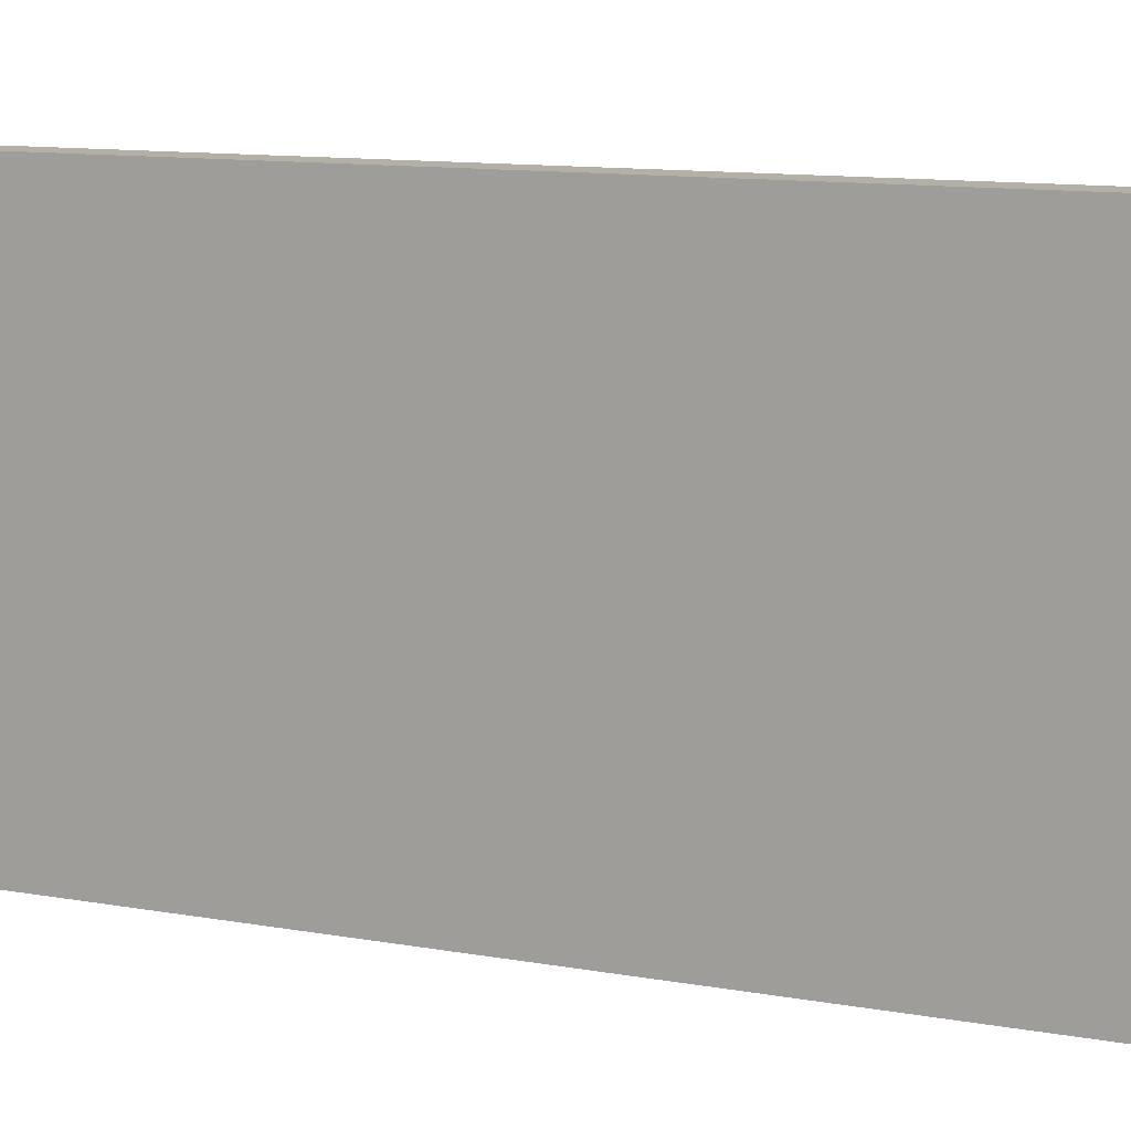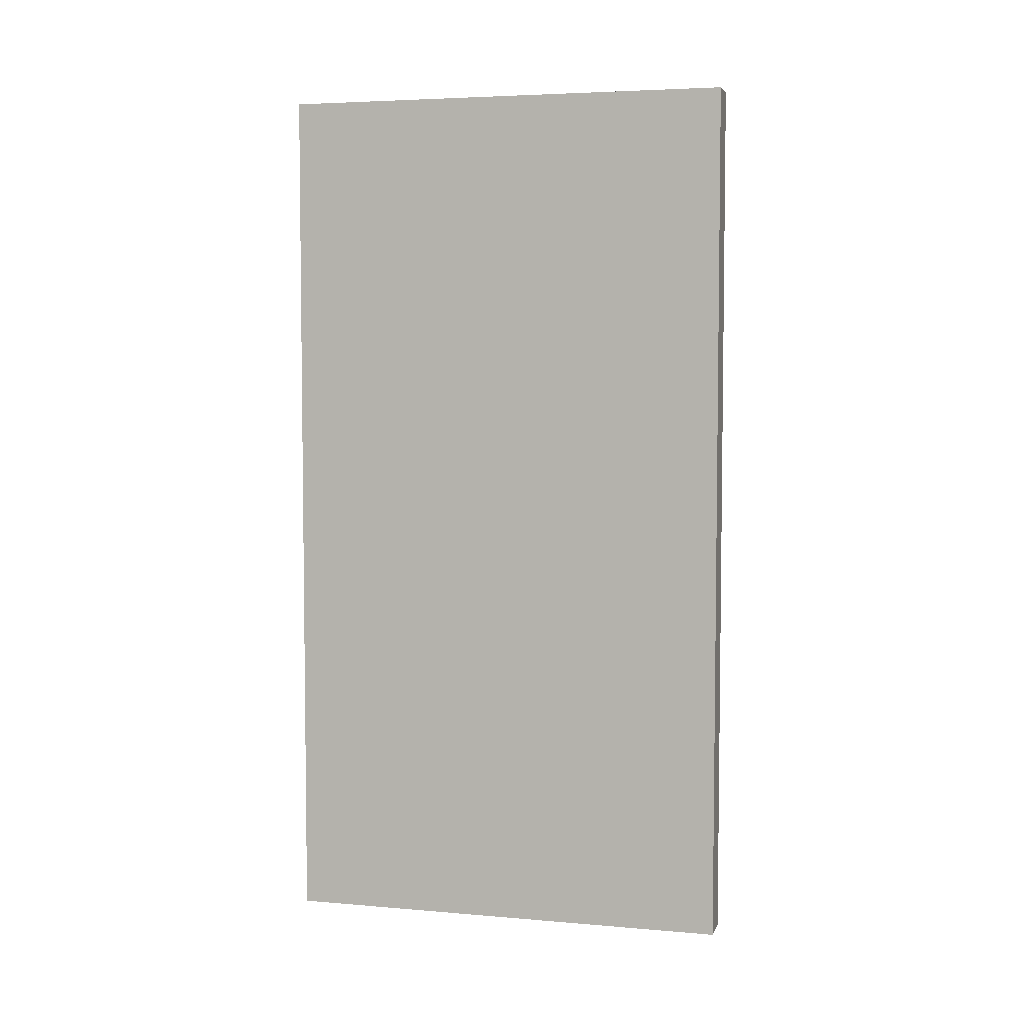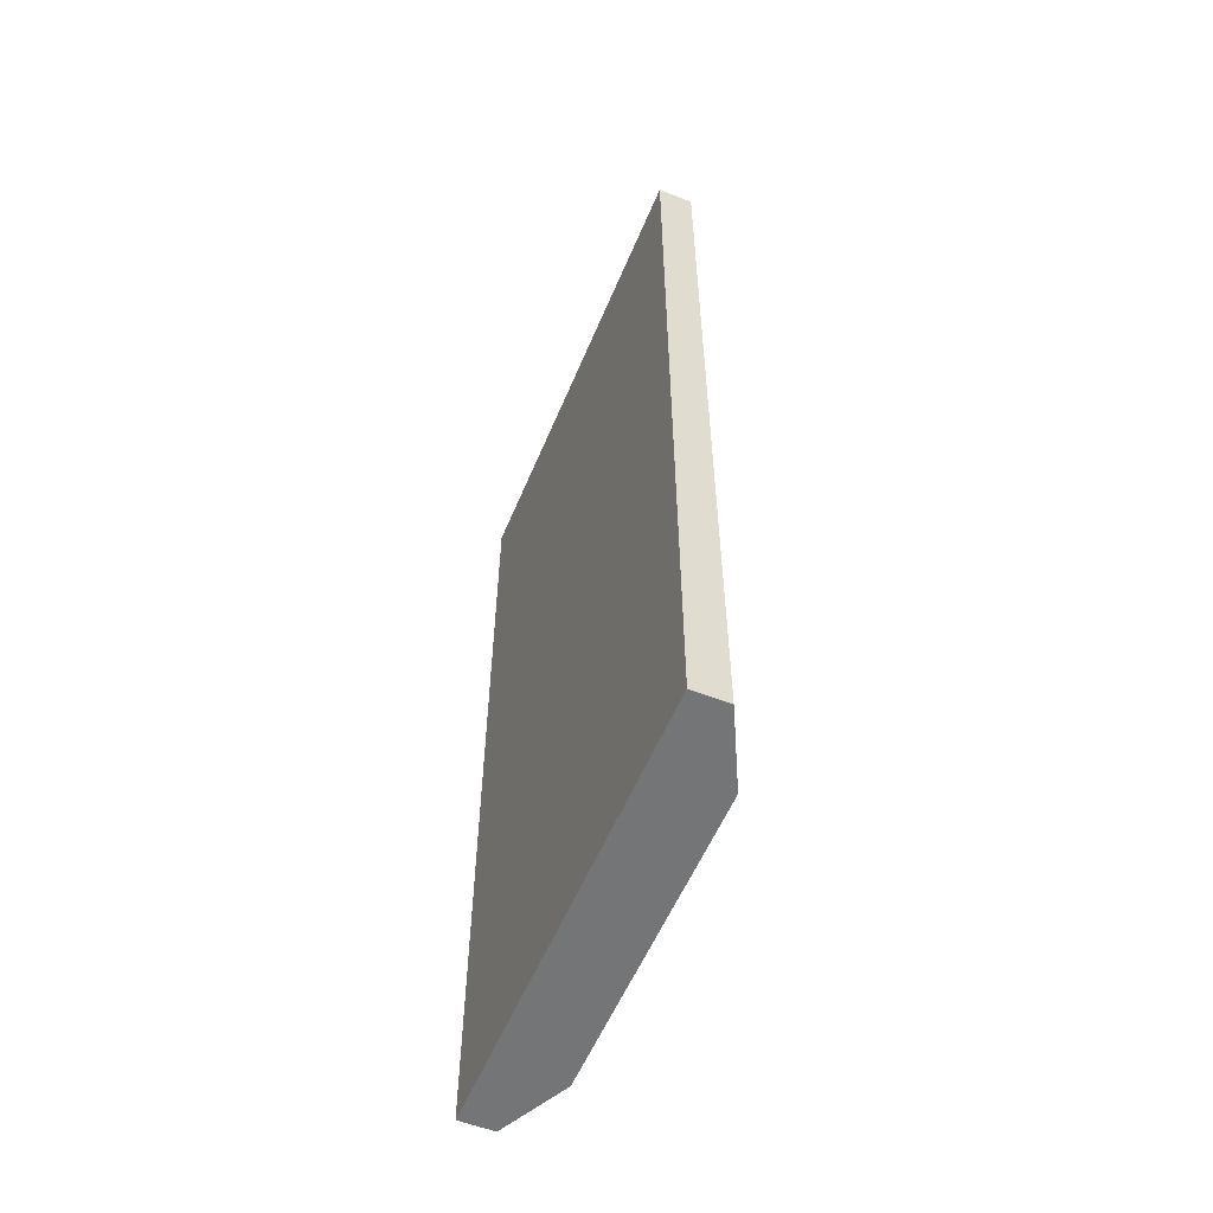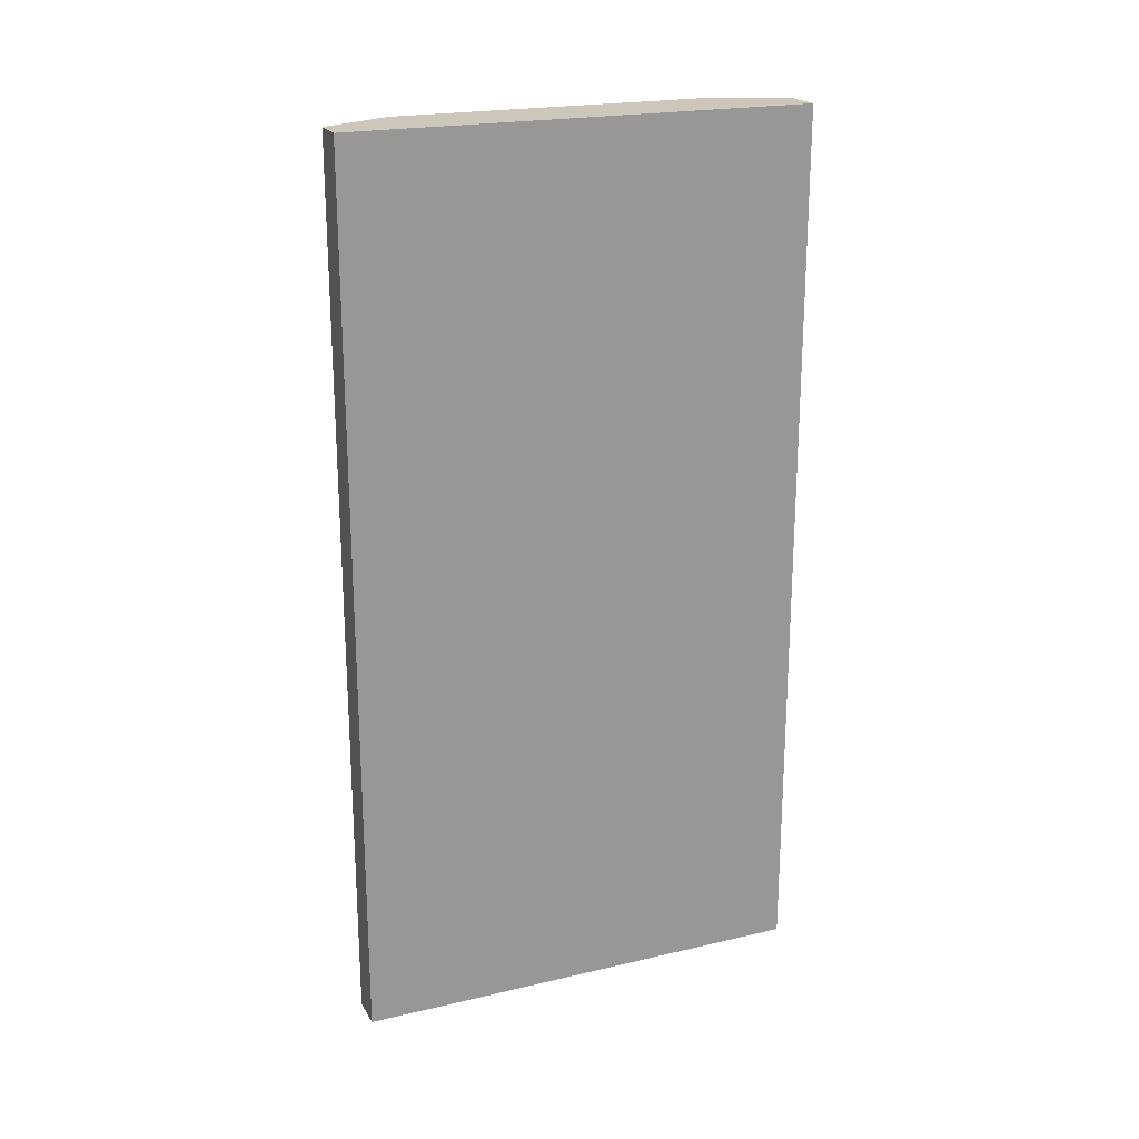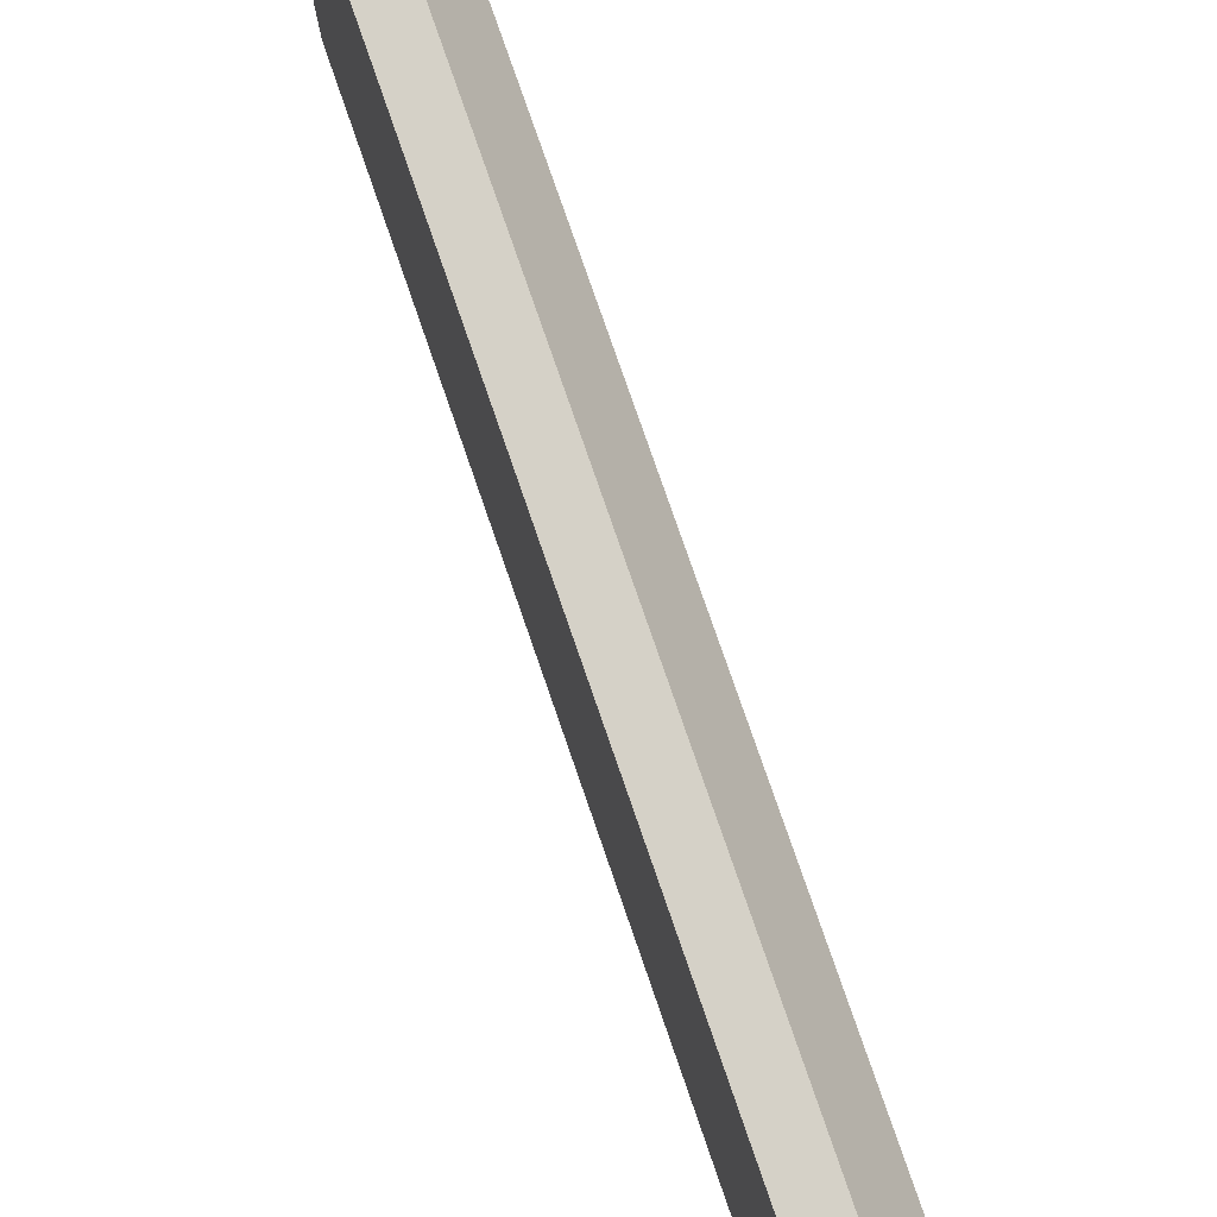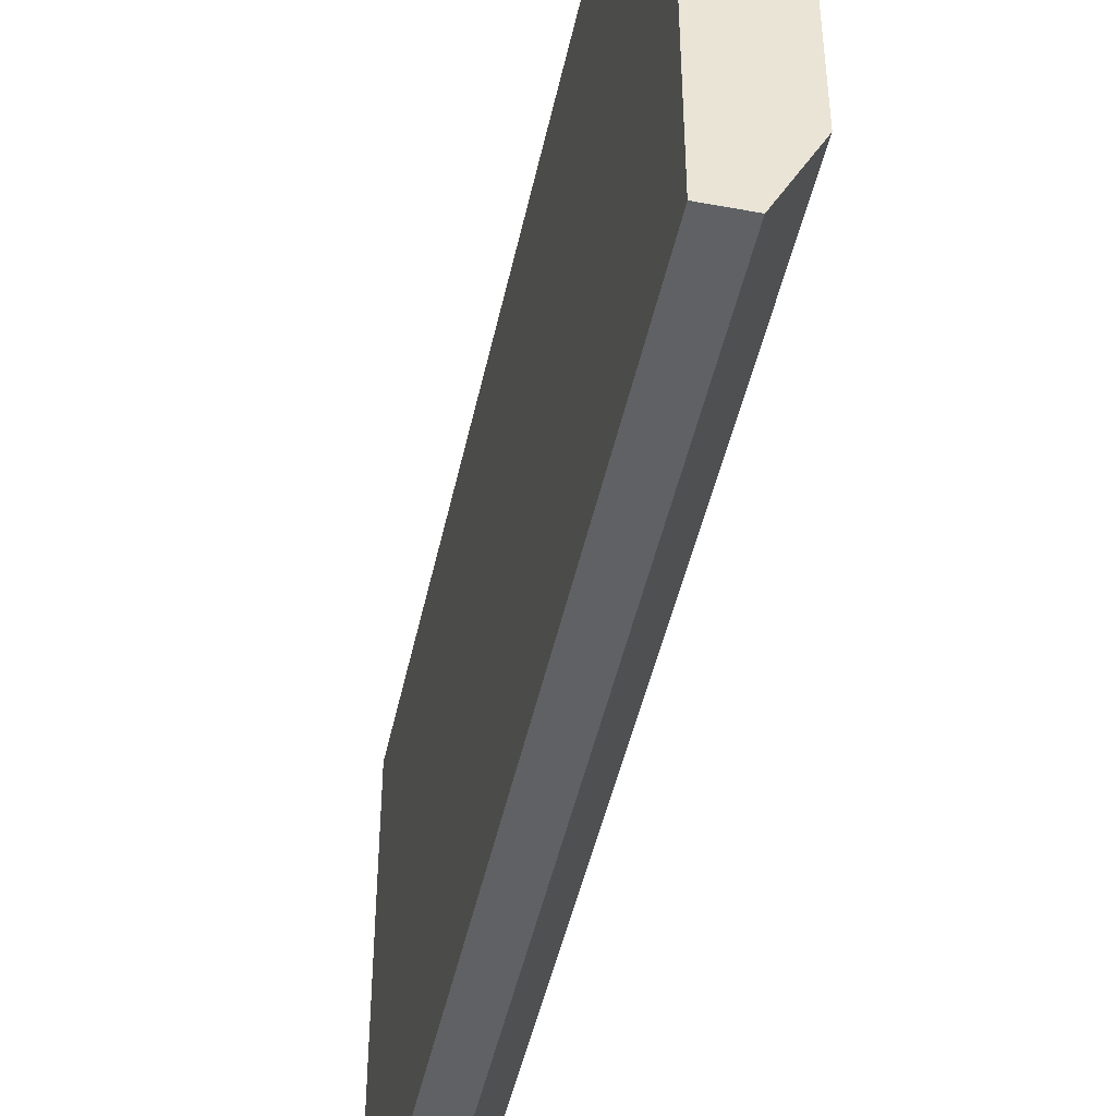
<metadata>
{"format":"obj","ext":"obj","renderer":"f3d","projection":"perspective","resolution":1024,"background":"white","views":[{"elev":11.7,"azim":113.1,"up":"+Z"},{"elev":4.8,"azim":105.1,"up":"+Y"},{"elev":-56.4,"azim":157.5,"up":"+Y"},{"elev":21.3,"azim":67.5,"up":"+Y"},{"elev":78.7,"azim":160.9,"up":"+Z"},{"elev":-46.2,"azim":168.0,"up":"+Z"}]}
</metadata>
<code>
v -0.3386 -0.2654 -0.04874
v -0.3174 -0.000945 0.06764
v -0.328 -0.000945 0.06764
v -0.3174 -0.000945 -0.06991
v -0.3174 -0.2654 0.06764
v -0.3174 -0.2654 -0.06991
v -0.3386 -0.000945 -0.04874
v -0.3386 -0.2654 0.04646
v -0.3386 -0.000945 0.04646
v -0.328 -0.000945 -0.06991
v -0.328 -0.2654 0.06764
v -0.328 -0.2654 -0.06991
f 10 6 12
f 3 2 4
f 2 3 5
f 4 2 5
f 5 1 6
f 4 5 6
f 3 4 7
f 1 5 8
f 7 1 8
f 7 8 9
f 3 7 9
f 8 3 9
f 4 6 10
f 1 7 10
f 7 4 10
f 5 3 11
f 8 5 11
f 3 8 11
f 6 1 12
f 1 10 12

</code>
